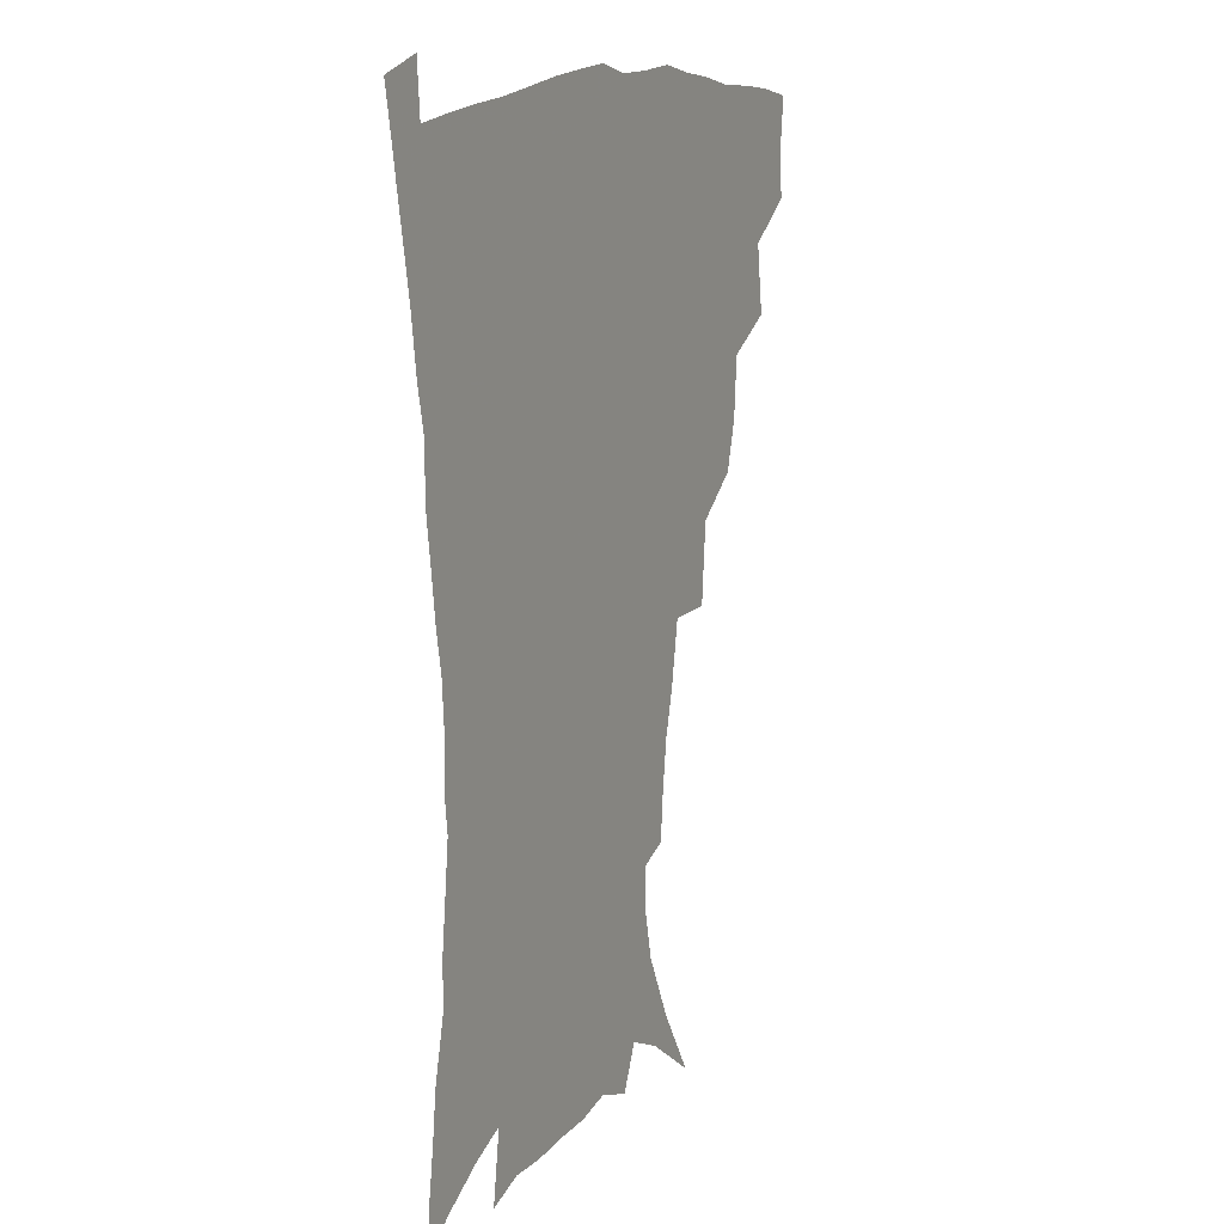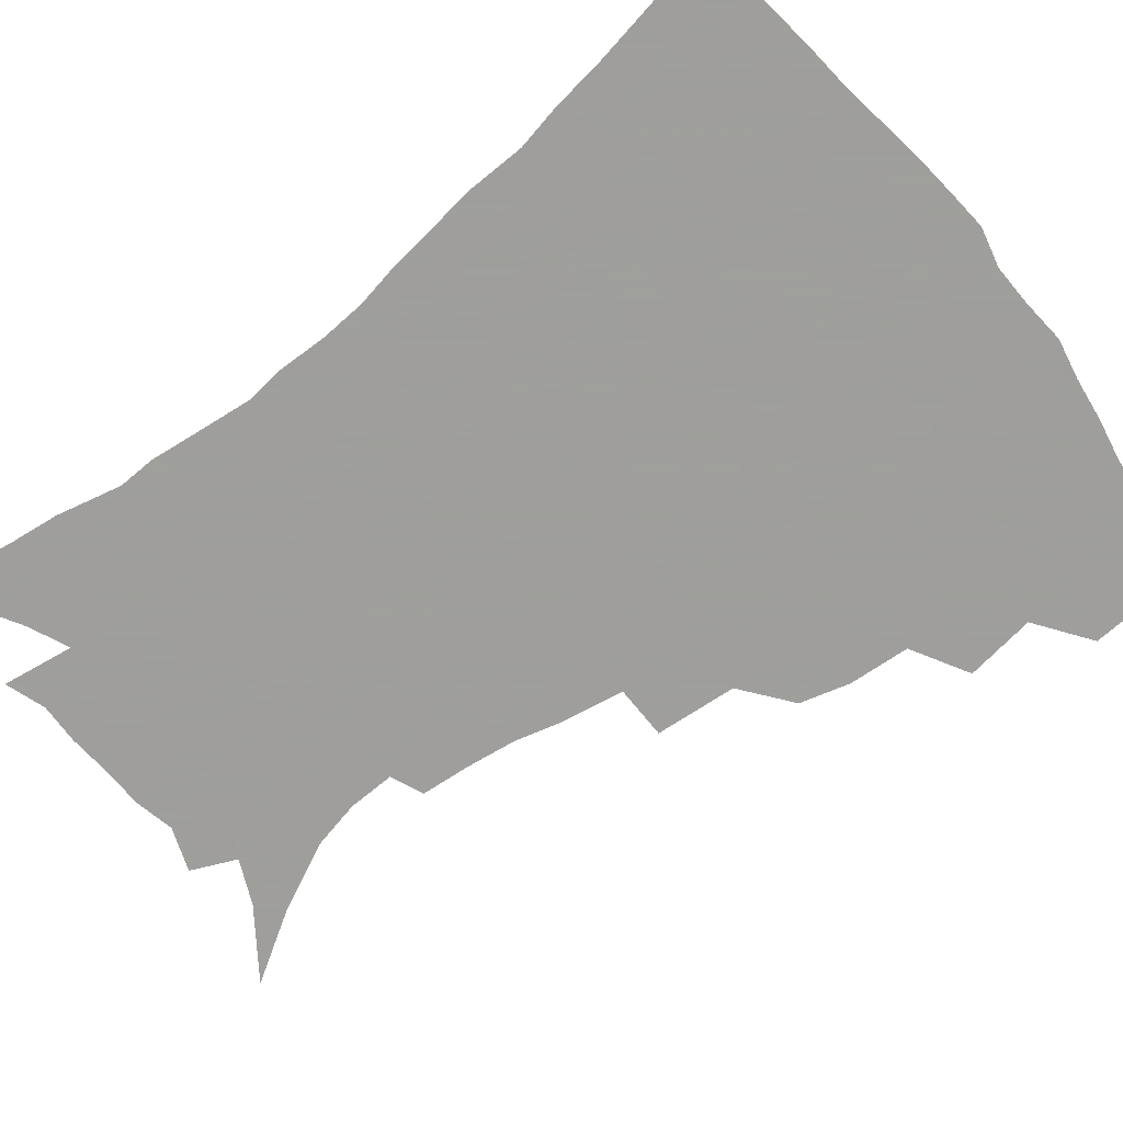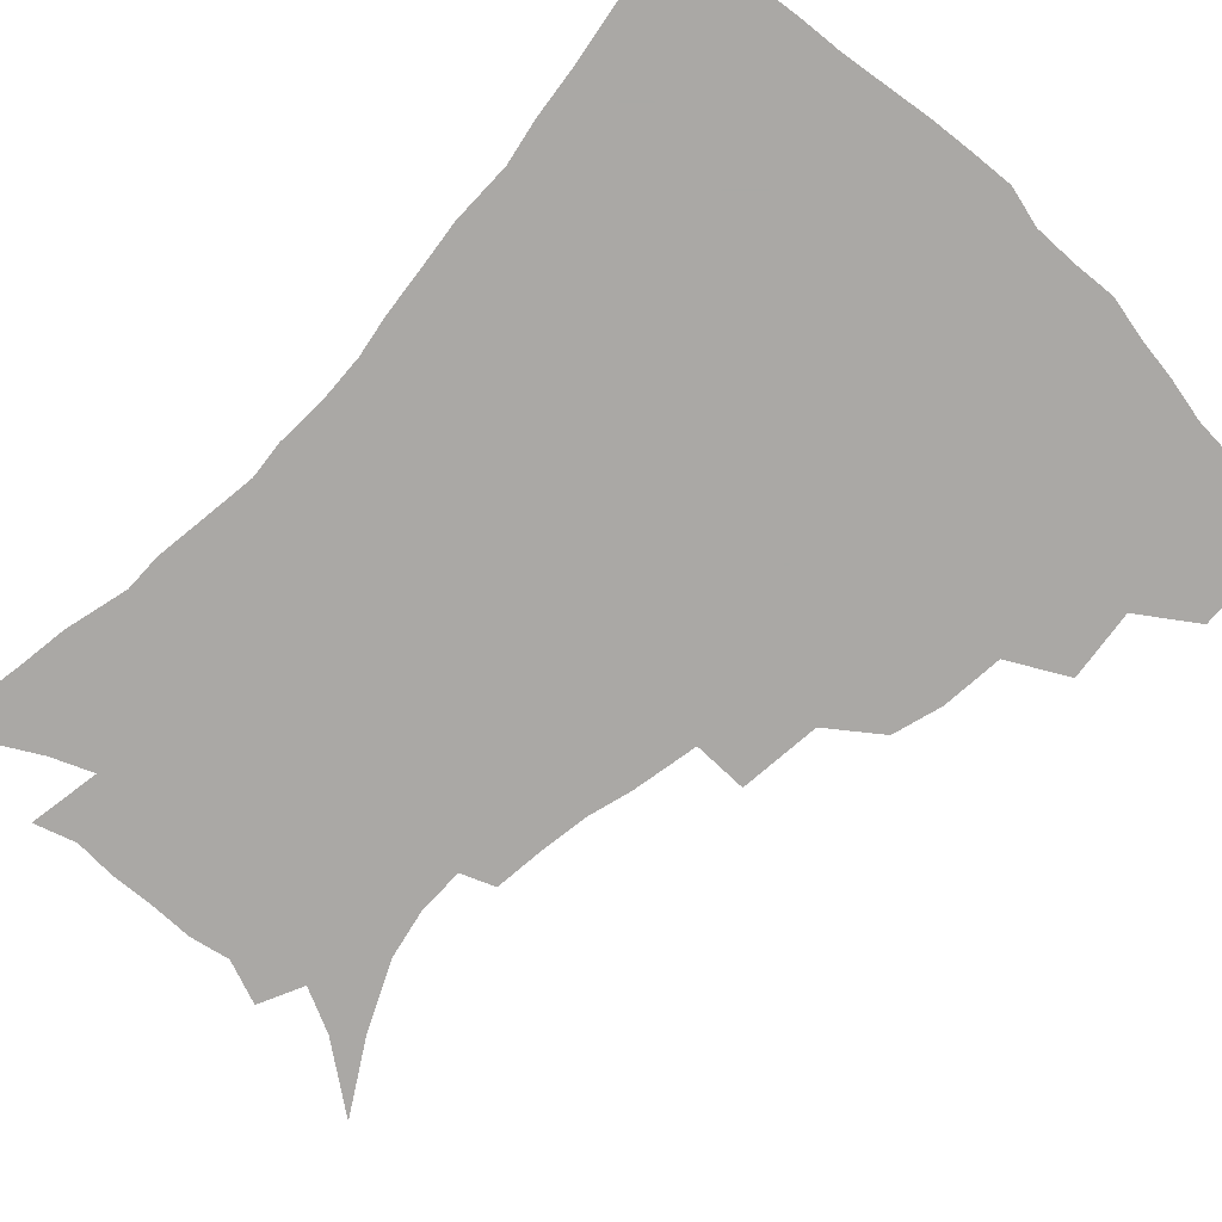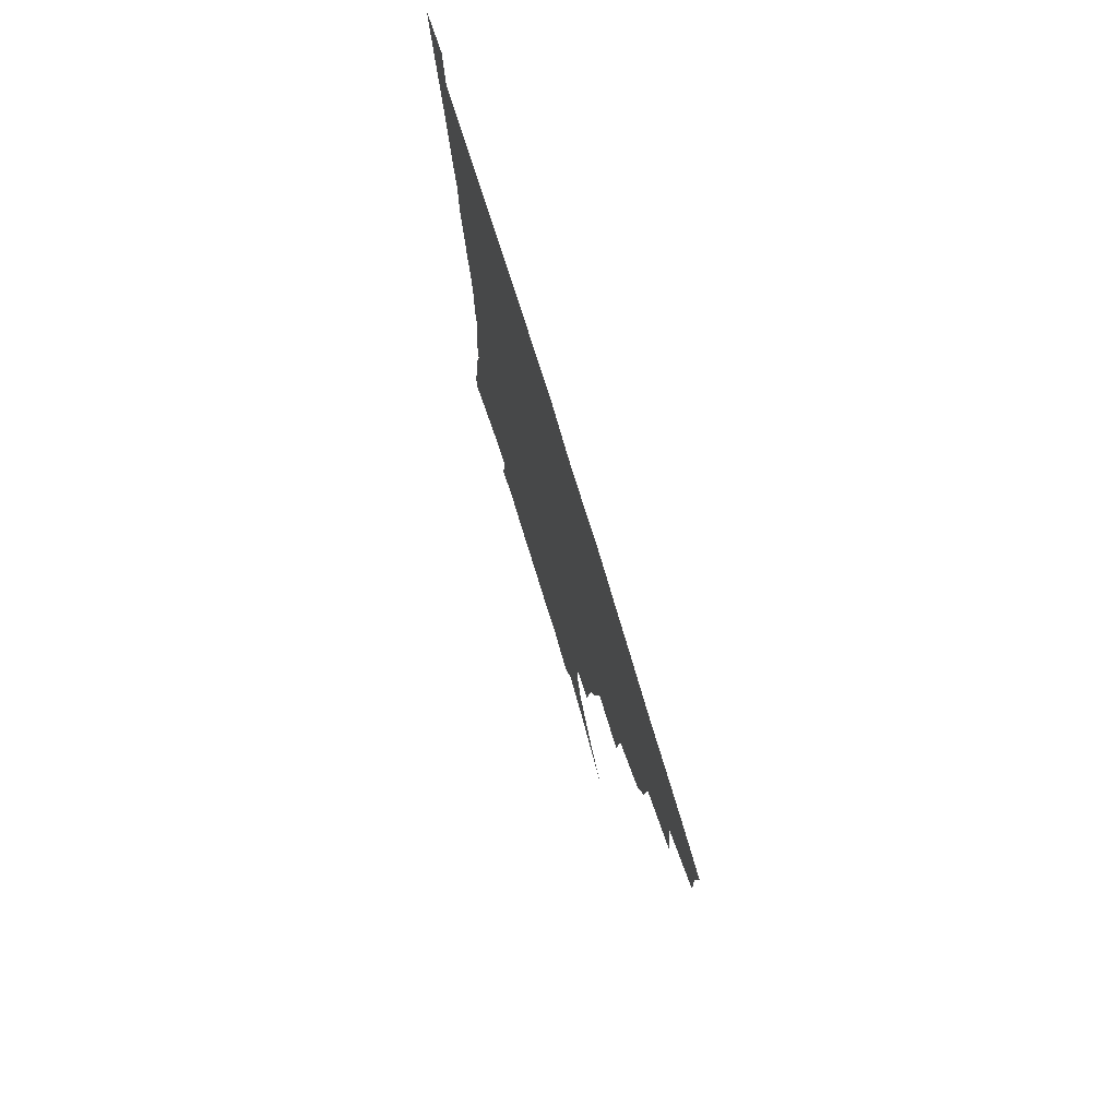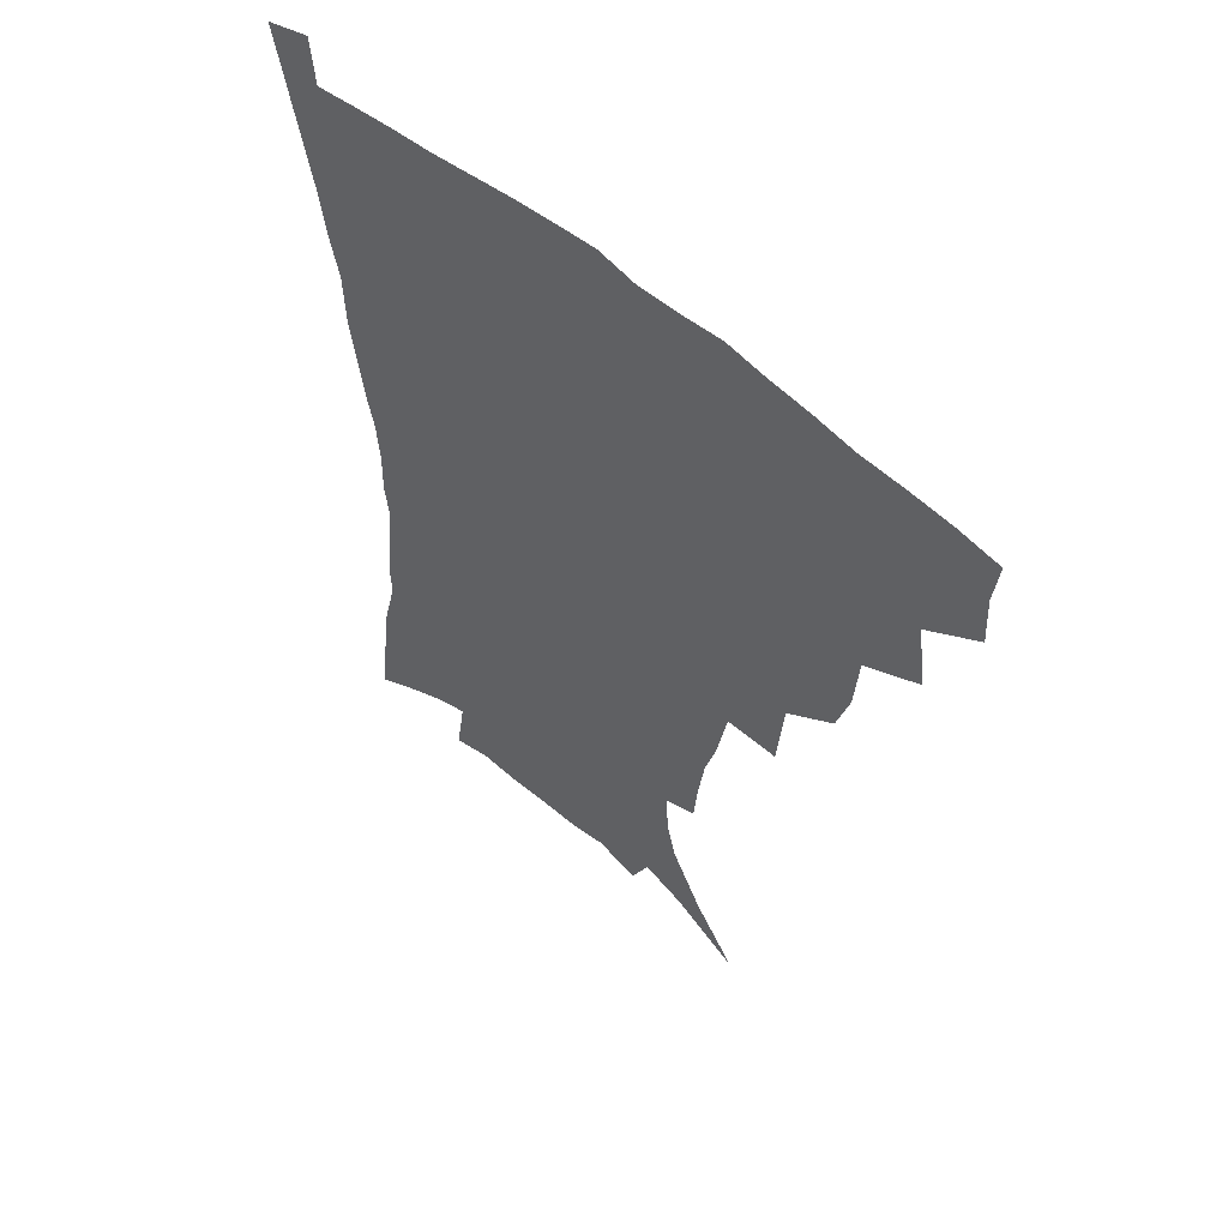
<metadata>
{"format":"obj","ext":"obj","renderer":"f3d","projection":"perspective","resolution":1024,"background":"white","views":[{"elev":13.1,"azim":117.0,"up":"+Y"},{"elev":-71.1,"azim":128.1,"up":"+Z"},{"elev":-75.1,"azim":135.7,"up":"+Z"},{"elev":77.4,"azim":-107.1,"up":"+Y"},{"elev":57.1,"azim":-137.9,"up":"+Y"}]}
</metadata>
<code>
v 438 397.4 0
v 439.1 415.7 0
v 437.4 431.7 0
v 453.5 359.7 0
v 456.8 383.8 0
v 455.2 400.3 0
v 455.2 417.1 0
v 452.7 434.5 0
v 479.4 309.9 0
v 474.7 327.1 0
v 473.2 348.4 0
v 474.8 371.1 0
v 473.4 387.5 0
v 471.9 403.2 0
v 470.4 418.6 0
v 468.2 435.8 0
v 498.9 268.3 0
v 496.6 296.6 0
v 494.4 321.1 0
v 492.2 339.2 0
v 491.7 358.7 0
v 490.3 374.8 0
v 488.9 390.2 0
v 487.3 405.1 0
v 485.5 420.3 0
v 483.6 436.6 0
v 529.2 195.3 0
v 527.7 212.6 0
v 525.5 229.8 0
v 521.5 245.1 0
v 517.6 268 0
v 513.2 288.4 0
v 510.4 308.4 0
v 507.5 324.6 0
v 506.3 342.7 0
v 506.1 361.7 0
v 505.2 377.5 0
v 503.7 392.2 0
v 502.2 406.7 0
v 500.5 421.2 0
v 498.2 439.4 0
v 509.2 109 0
v 524.6 133.4 0
v 536.2 157.5 0
v 540 174.2 0
v 540.5 190.6 0
v 539.7 210.6 0
v 537.8 227.2 0
v 535 243.5 0
v 531.8 261.2 0
v 528.7 280.1 0
v 526.3 299.5 0
v 525.1 318.9 0
v 523.7 335 0
v 521.6 349.3 0
v 521.2 366 0
v 519.8 379.9 0
v 518.1 394 0
v 516.5 408.4 0
v 514.8 423 0
v 512.7 441.2 0
v 532.9 125.7 0
v 542.9 147 0
v 549.4 167.9 0
v 550.8 185 0
v 550.1 200.8 0
v 549.8 222.5 0
v 547.3 236.4 0
v 544.9 252.3 0
v 542.5 270.1 0
v 539.9 285.9 0
v 538.5 305.6 0
v 537.3 321.1 0
v 536.6 338.4 0
v 535.5 353.1 0
v 534.7 367.6 0
v 534.5 382.2 0
v 532.3 395.7 0
v 531.1 409.7 0
v 529.3 425.2 0
v 527 444 0
v 548.4 132.8 0
v 558.4 158.7 0
v 561 177.8 0
v 560.7 192.7 0
v 560.4 211.6 0
v 559.4 229.9 0
v 557.4 244.3 0
v 555.6 261.5 0
v 553.3 275.2 0
v 551.6 291.7 0
v 550.2 307 0
v 550 325.6 0
v 549.5 341.3 0
v 548.7 355.2 0
v 548 368.9 0
v 547.9 383.3 0
v 546.8 396.5 0
v 546 409.9 0
v 544.1 425.1 0
v 542 442.6 0
v 555.3 117.3 0
v 564.9 143.1 0
v 569.4 163.4 0
v 571.1 183.1 0
v 570.8 199.7 0
v 570 216.9 0
v 568.8 233.3 0
v 567.2 248.6 0
v 565.9 264.7 0
v 564.5 280.4 0
v 563.2 295.6 0
v 563.1 314.1 0
v 561.9 327.1 0
v 562.3 344.3 0
v 561.6 356.9 0
v 561.8 371.2 0
v 561.1 384.2 0
v 560.2 397.3 0
v 559.6 410.7 0
v 558.5 425 0
v 556.4 442.1 0
v 570.5 122.9 0
v 577.4 146.8 0
v 580.4 168.4 0
v 580.7 184.4 0
v 580.4 202 0
v 579.5 221.2 0
v 578.8 239.2 0
v 577.3 252 0
v 576.5 268.1 0
v 575.5 282.6 0
v 574.6 297.8 0
v 574.6 316 0
v 574.6 331.3 0
v 574.4 344.8 0
v 574.4 358.1 0
v 574.8 372.6 0
v 574.2 384.9 0
v 574.2 398 0
v 573.3 411.6 0
v 572.3 425.9 0
v 570.1 445.4 0
v 584.1 119.8 0
v 589.2 148.7 0
v 590.6 168.8 0
v 590.7 186.9 0
v 590.3 205.4 0
v 589.6 218.9 0
v 587.7 243.1 0
v 587.6 255.4 0
v 587.2 269.4 0
v 586.5 285.3 0
v 586 300.2 0
v 586 317 0
v 586.3 332.1 0
v 586.6 345.4 0
v 586.8 358.2 0
v 587.3 372.4 0
v 587.5 385.2 0
v 587.6 398.1 0
v 587.5 411.3 0
v 586.1 426.9 0
v 584.5 444.1 0
v 598.8 119.4 0
v 600.7 148.3 0
v 601 168.9 0
v 600.8 188.5 0
v 600.1 206 0
v 599.8 219.6 0
v 599.2 235.7 0
v 598.3 251.2 0
v 597.4 270.2 0
v 597.2 286.4 0
v 597.2 301.2 0
v 597.4 317.1 0
v 597.9 330.4 0
v 598.6 345.8 0
v 599.3 358.8 0
v 600.1 372.4 0
v 600.8 385.2 0
v 601 398.1 0
v 601.1 411.7 0
v 600.4 426.6 0
v 599.2 442.5 0
v 613.4 118.2 0
v 612.4 147.5 0
v 611.9 166.5 0
v 611 186.8 0
v 610.2 204.4 0
v 609.6 222.4 0
v 609 238.5 0
v 608.3 256 0
v 608 269.6 0
v 607.8 286.1 0
v 608.1 300.7 0
v 608.6 315.3 0
v 609.4 330.7 0
v 610.3 344.3 0
v 611.4 358.8 0
v 612.5 372 0
v 613.7 384.6 0
v 615 397.5 0
v 615.9 410.4 0
v 615.5 424.8 0
v 614.6 440.2 0
v 627.5 118.7 0
v 625 142.8 0
v 622.7 165.5 0
v 621.7 183.6 0
v 620.3 202.9 0
v 619.3 221.8 0
v 618.7 237.9 0
v 618.4 253.1 0
v 618.3 268.8 0
v 618.7 282.8 0
v 619 298.3 0
v 620 312 0
v 620.4 330.5 0
v 622 343.1 0
v 623.2 357.9 0
v 624.9 370.2 0
v 626.5 383.4 0
v 627.9 396.4 0
v 629.3 409.5 0
v 630.2 423 0
v 630.1 437.8 0
v 641.5 113.9 0
v 637.9 138.7 0
v 635.2 159 0
v 632.4 181.1 0
v 630.7 199.7 0
v 629.3 218.5 0
v 629.1 233.4 0
v 629.8 246.3 0
v 628.3 266.4 0
v 629.2 279.9 0
v 629.6 295 0
v 631.7 306.7 0
v 632.3 324.3 0
v 633.8 338.6 0
v 634.7 355.3 0
v 637.1 367.8 0
v 639 383.2 0
v 640.8 395.2 0
v 642.6 408.2 0
v 644.1 421.5 0
v 644.5 436.5 0
v 651.7 132.8 0
v 646.9 155.5 0
v 644.4 174.4 0
v 642.2 193.4 0
v 640.3 212.1 0
v 639.4 229 0
v 639.7 243.3 0
v 639.9 258.5 0
v 639.9 274.6 0
v 641.2 288.4 0
v 642.1 305 0
v 643.5 319.7 0
v 646.1 332.6 0
v 647.5 348.7 0
v 649.4 363.9 0
v 651 380.3 0
v 653.5 393.5 0
v 655.9 406.5 0
v 657.8 420.1 0
v 659.1 434.6 0
v 665.6 124.5 0
v 661.5 145.1 0
v 657.8 165.3 0
v 655.4 183.6 0
v 653 202 0
v 651.7 219.2 0
v 651 235.4 0
v 651.1 250.7 0
v 651.7 265.8 0
v 651.9 282.6 0
v 653.4 297.4 0
v 656.5 310 0
v 657.5 327.8 0
v 658.9 344.7 0
v 661.6 359.5 0
v 664 374.7 0
v 666.8 389.4 0
v 669.3 404.2 0
v 671.7 418.1 0
v 673.7 432.4 0
v 675 450.5 0
v 679.8 115 0
v 678.3 130.8 0
v 675.8 148.3 0
v 673.9 164.7 0
v 668.7 187.1 0
v 669.1 200.1 0
v 667.1 218 0
v 665.1 236.4 0
v 666.6 249.4 0
v 666.1 267.3 0
v 667.2 283.1 0
v 669.8 297.1 0
v 671.8 313.5 0
v 674.1 330 0
v 674.5 351 0
v 677.7 366.4 0
v 680.1 384.5 0
v 683 400.7 0
v 685.8 415.6 0
v 688.3 430.2 0
v 691.2 445.3 0
f 5 6 1
f 1 6 2
f 6 7 2
f 2 7 3
f 7 8 3
f 11 12 4
f 4 12 5
f 12 13 5
f 5 13 6
f 13 14 6
f 6 14 7
f 14 15 7
f 7 15 8
f 15 16 8
f 18 19 9
f 9 19 10
f 19 20 10
f 10 20 11
f 20 21 11
f 11 21 12
f 21 22 12
f 12 22 13
f 22 23 13
f 13 23 14
f 23 24 14
f 14 24 15
f 24 25 15
f 15 25 16
f 25 26 16
f 31 32 17
f 17 32 18
f 32 33 18
f 18 33 19
f 33 34 19
f 19 34 20
f 34 35 20
f 20 35 21
f 35 36 21
f 21 36 22
f 36 37 22
f 22 37 23
f 37 38 23
f 23 38 24
f 38 39 24
f 24 39 25
f 39 40 25
f 25 40 26
f 40 41 26
f 46 47 27
f 27 47 28
f 47 48 28
f 28 48 29
f 48 49 29
f 29 49 30
f 49 50 30
f 30 50 31
f 50 51 31
f 31 51 32
f 51 52 32
f 32 52 33
f 52 53 33
f 33 53 34
f 53 54 34
f 34 54 35
f 54 55 35
f 35 55 36
f 55 56 36
f 36 56 37
f 56 57 37
f 37 57 38
f 57 58 38
f 38 58 39
f 58 59 39
f 39 59 40
f 59 60 40
f 40 60 41
f 60 61 41
f 42 62 43
f 62 63 43
f 43 63 44
f 63 64 44
f 44 64 45
f 64 65 45
f 45 65 46
f 65 66 46
f 46 66 47
f 66 67 47
f 47 67 48
f 67 68 48
f 48 68 49
f 68 69 49
f 49 69 50
f 69 70 50
f 50 70 51
f 70 71 51
f 51 71 52
f 71 72 52
f 52 72 53
f 72 73 53
f 53 73 54
f 73 74 54
f 54 74 55
f 74 75 55
f 55 75 56
f 75 76 56
f 56 76 57
f 76 77 57
f 57 77 58
f 77 78 58
f 58 78 59
f 78 79 59
f 59 79 60
f 79 80 60
f 60 80 61
f 80 81 61
f 62 82 63
f 82 83 63
f 63 83 64
f 83 84 64
f 64 84 65
f 84 85 65
f 65 85 66
f 85 86 66
f 66 86 67
f 86 87 67
f 67 87 68
f 87 88 68
f 68 88 69
f 88 89 69
f 69 89 70
f 89 90 70
f 70 90 71
f 90 91 71
f 71 91 72
f 91 92 72
f 72 92 73
f 92 93 73
f 73 93 74
f 93 94 74
f 74 94 75
f 94 95 75
f 75 95 76
f 95 96 76
f 76 96 77
f 96 97 77
f 77 97 78
f 97 98 78
f 78 98 79
f 98 99 79
f 79 99 80
f 99 100 80
f 80 100 81
f 100 101 81
f 102 103 82
f 82 103 83
f 103 104 83
f 83 104 84
f 104 105 84
f 84 105 85
f 105 106 85
f 85 106 86
f 106 107 86
f 86 107 87
f 107 108 87
f 87 108 88
f 108 109 88
f 88 109 89
f 109 110 89
f 89 110 90
f 110 111 90
f 90 111 91
f 111 112 91
f 91 112 92
f 112 113 92
f 92 113 93
f 113 114 93
f 93 114 94
f 114 115 94
f 94 115 95
f 115 116 95
f 95 116 96
f 116 117 96
f 96 117 97
f 117 118 97
f 97 118 98
f 118 119 98
f 98 119 99
f 119 120 99
f 99 120 100
f 120 121 100
f 100 121 101
f 121 122 101
f 102 123 103
f 123 124 103
f 103 124 104
f 124 125 104
f 104 125 105
f 125 126 105
f 105 126 106
f 126 127 106
f 106 127 107
f 127 128 107
f 107 128 108
f 128 129 108
f 108 129 109
f 129 130 109
f 109 130 110
f 130 131 110
f 110 131 111
f 131 132 111
f 111 132 112
f 132 133 112
f 112 133 113
f 133 134 113
f 113 134 114
f 134 135 114
f 114 135 115
f 135 136 115
f 115 136 116
f 136 137 116
f 116 137 117
f 137 138 117
f 117 138 118
f 138 139 118
f 118 139 119
f 139 140 119
f 119 140 120
f 140 141 120
f 120 141 121
f 141 142 121
f 121 142 122
f 142 143 122
f 123 144 124
f 144 145 124
f 124 145 125
f 145 146 125
f 125 146 126
f 146 147 126
f 126 147 127
f 147 148 127
f 127 148 128
f 148 149 128
f 128 149 129
f 149 150 129
f 129 150 130
f 150 151 130
f 130 151 131
f 151 152 131
f 131 152 132
f 152 153 132
f 132 153 133
f 153 154 133
f 133 154 134
f 154 155 134
f 134 155 135
f 155 156 135
f 135 156 136
f 156 157 136
f 136 157 137
f 157 158 137
f 137 158 138
f 158 159 138
f 138 159 139
f 159 160 139
f 139 160 140
f 160 161 140
f 140 161 141
f 161 162 141
f 141 162 142
f 162 163 142
f 142 163 143
f 163 164 143
f 144 165 145
f 165 166 145
f 145 166 146
f 166 167 146
f 146 167 147
f 167 168 147
f 147 168 148
f 168 169 148
f 148 169 149
f 169 170 149
f 149 170 150
f 170 171 150
f 150 171 151
f 171 172 151
f 151 172 152
f 172 173 152
f 152 173 153
f 173 174 153
f 153 174 154
f 174 175 154
f 154 175 155
f 175 176 155
f 155 176 156
f 176 177 156
f 156 177 157
f 177 178 157
f 157 178 158
f 178 179 158
f 158 179 159
f 179 180 159
f 159 180 160
f 180 181 160
f 160 181 161
f 181 182 161
f 161 182 162
f 182 183 162
f 162 183 163
f 183 184 163
f 163 184 164
f 184 185 164
f 165 186 166
f 186 187 166
f 166 187 167
f 187 188 167
f 167 188 168
f 188 189 168
f 168 189 169
f 189 190 169
f 169 190 170
f 190 191 170
f 170 191 171
f 191 192 171
f 171 192 172
f 192 193 172
f 172 193 173
f 193 194 173
f 173 194 174
f 194 195 174
f 174 195 175
f 195 196 175
f 175 196 176
f 196 197 176
f 176 197 177
f 197 198 177
f 177 198 178
f 198 199 178
f 178 199 179
f 199 200 179
f 179 200 180
f 200 201 180
f 180 201 181
f 201 202 181
f 181 202 182
f 202 203 182
f 182 203 183
f 203 204 183
f 183 204 184
f 204 205 184
f 184 205 185
f 205 206 185
f 186 207 187
f 207 208 187
f 187 208 188
f 208 209 188
f 188 209 189
f 209 210 189
f 189 210 190
f 210 211 190
f 190 211 191
f 211 212 191
f 191 212 192
f 212 213 192
f 192 213 193
f 213 214 193
f 193 214 194
f 214 215 194
f 194 215 195
f 215 216 195
f 195 216 196
f 216 217 196
f 196 217 197
f 217 218 197
f 197 218 198
f 218 219 198
f 198 219 199
f 219 220 199
f 199 220 200
f 220 221 200
f 200 221 201
f 221 222 201
f 201 222 202
f 222 223 202
f 202 223 203
f 223 224 203
f 203 224 204
f 224 225 204
f 204 225 205
f 225 226 205
f 205 226 206
f 226 227 206
f 207 228 208
f 228 229 208
f 208 229 209
f 229 230 209
f 209 230 210
f 230 231 210
f 210 231 211
f 231 232 211
f 211 232 212
f 232 233 212
f 212 233 213
f 233 234 213
f 213 234 214
f 234 235 214
f 214 235 215
f 235 236 215
f 215 236 216
f 236 237 216
f 216 237 217
f 237 238 217
f 217 238 218
f 238 239 218
f 218 239 219
f 239 240 219
f 219 240 220
f 240 241 220
f 220 241 221
f 241 242 221
f 221 242 222
f 242 243 222
f 222 243 223
f 243 244 223
f 223 244 224
f 244 245 224
f 224 245 225
f 245 246 225
f 225 246 226
f 246 247 226
f 226 247 227
f 247 248 227
f 229 249 230
f 249 250 230
f 230 250 231
f 250 251 231
f 231 251 232
f 251 252 232
f 232 252 233
f 252 253 233
f 233 253 234
f 253 254 234
f 234 254 235
f 254 255 235
f 235 255 236
f 255 256 236
f 236 256 237
f 256 257 237
f 237 257 238
f 257 258 238
f 238 258 239
f 258 259 239
f 239 259 240
f 259 260 240
f 240 260 241
f 260 261 241
f 241 261 242
f 261 262 242
f 242 262 243
f 262 263 243
f 243 263 244
f 263 264 244
f 244 264 245
f 264 265 245
f 245 265 246
f 265 266 246
f 246 266 247
f 266 267 247
f 247 267 248
f 267 268 248
f 249 269 250
f 269 270 250
f 250 270 251
f 270 271 251
f 251 271 252
f 271 272 252
f 252 272 253
f 272 273 253
f 253 273 254
f 273 274 254
f 254 274 255
f 274 275 255
f 255 275 256
f 275 276 256
f 256 276 257
f 276 277 257
f 257 277 258
f 277 278 258
f 258 278 259
f 278 279 259
f 259 279 260
f 279 280 260
f 260 280 261
f 280 281 261
f 261 281 262
f 281 282 262
f 262 282 263
f 282 283 263
f 263 283 264
f 283 284 264
f 264 284 265
f 284 285 265
f 265 285 266
f 285 286 266
f 266 286 267
f 286 287 267
f 267 287 268
f 287 288 268
f 269 290 270
f 290 291 270
f 270 291 271
f 291 292 271
f 271 292 272
f 292 293 272
f 272 293 273
f 293 294 273
f 273 294 274
f 294 295 274
f 274 295 275
f 295 296 275
f 275 296 276
f 296 297 276
f 276 297 277
f 297 298 277
f 277 298 278
f 298 299 278
f 278 299 279
f 299 300 279
f 279 300 280
f 300 301 280
f 280 301 281
f 301 302 281
f 281 302 282
f 302 303 282
f 282 303 283
f 303 304 283
f 283 304 284
f 304 305 284
f 284 305 285
f 305 306 285
f 285 306 286
f 306 307 286
f 286 307 287
f 307 308 287
f 287 308 288
f 308 309 288
f 288 309 289
f 309 310 289

</code>
